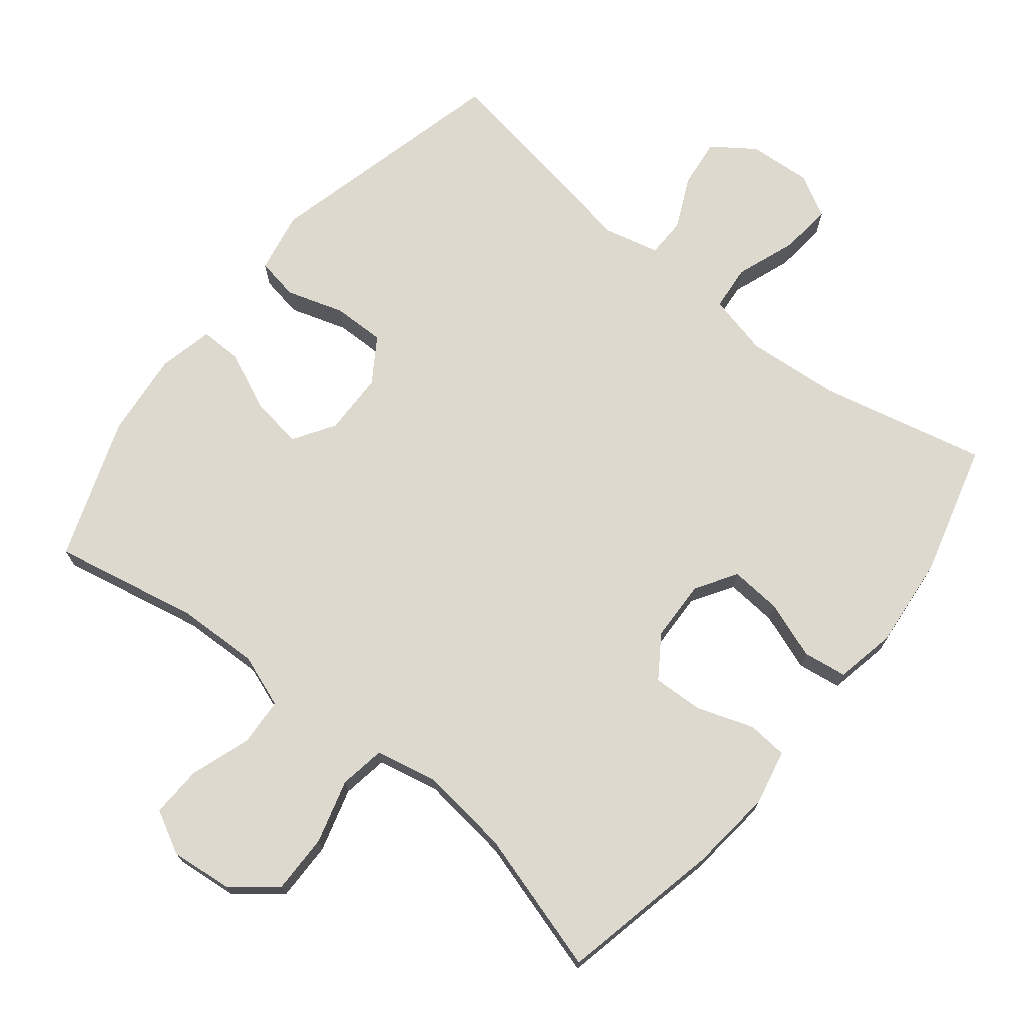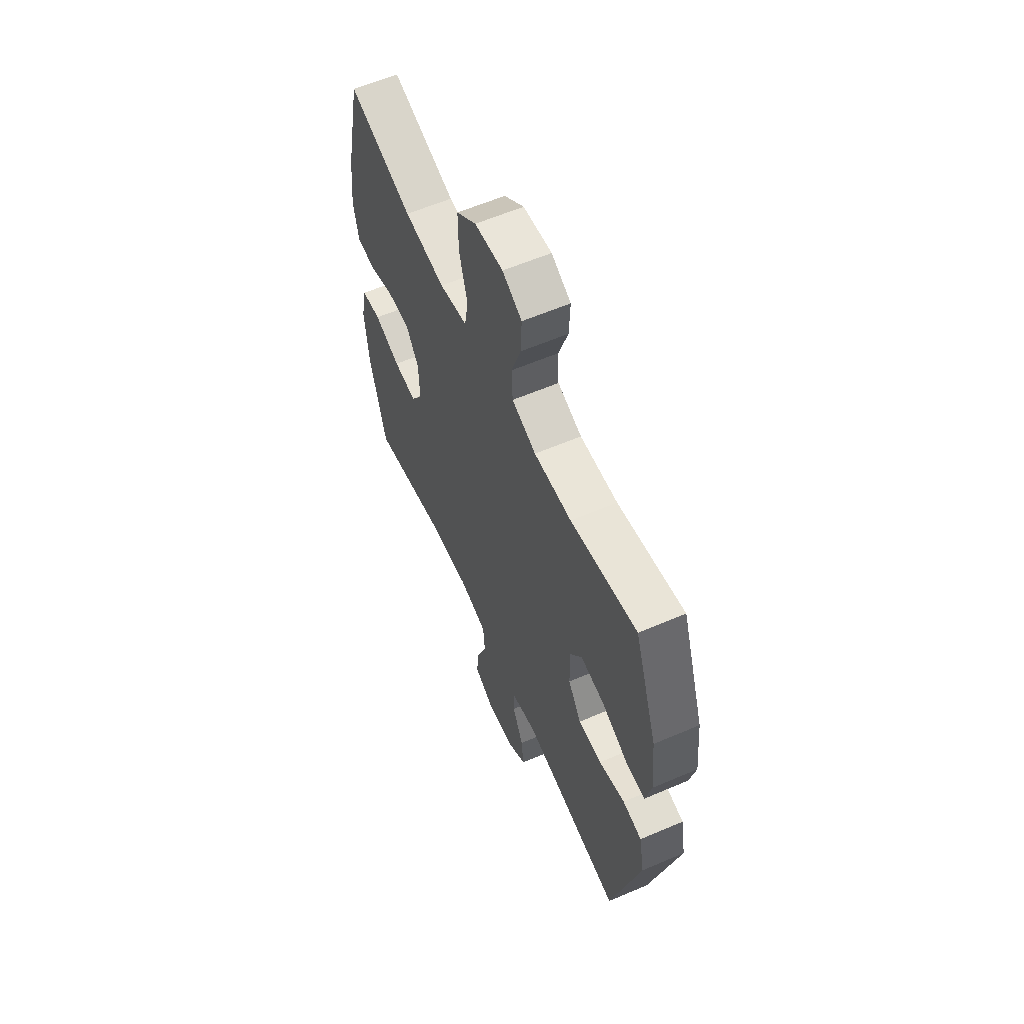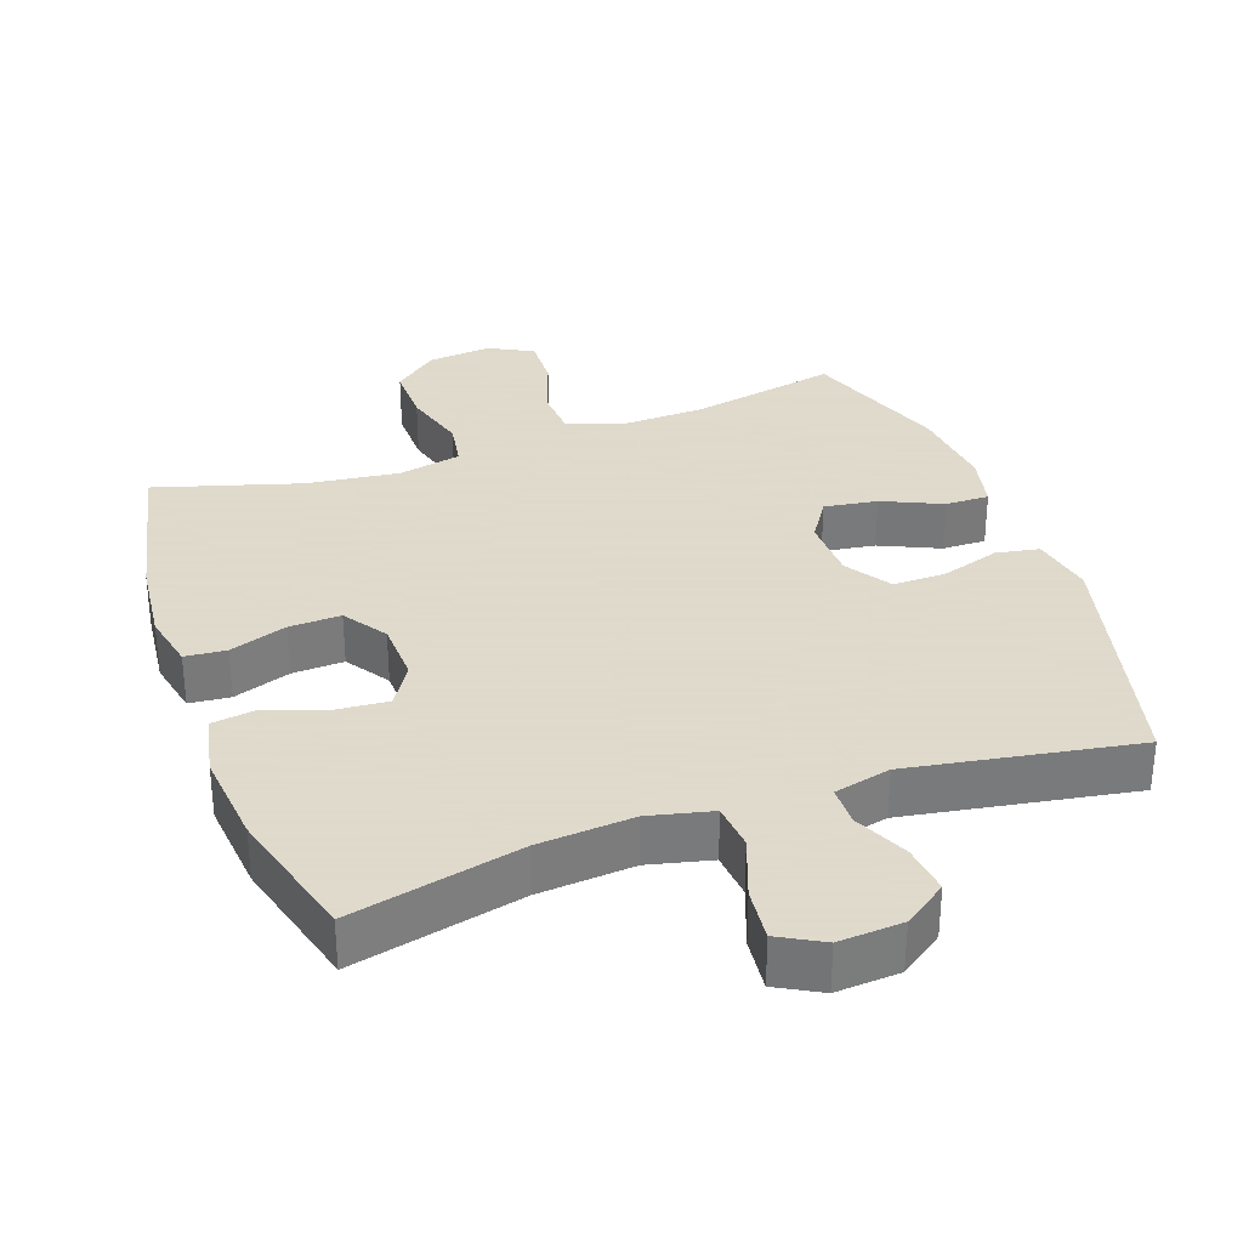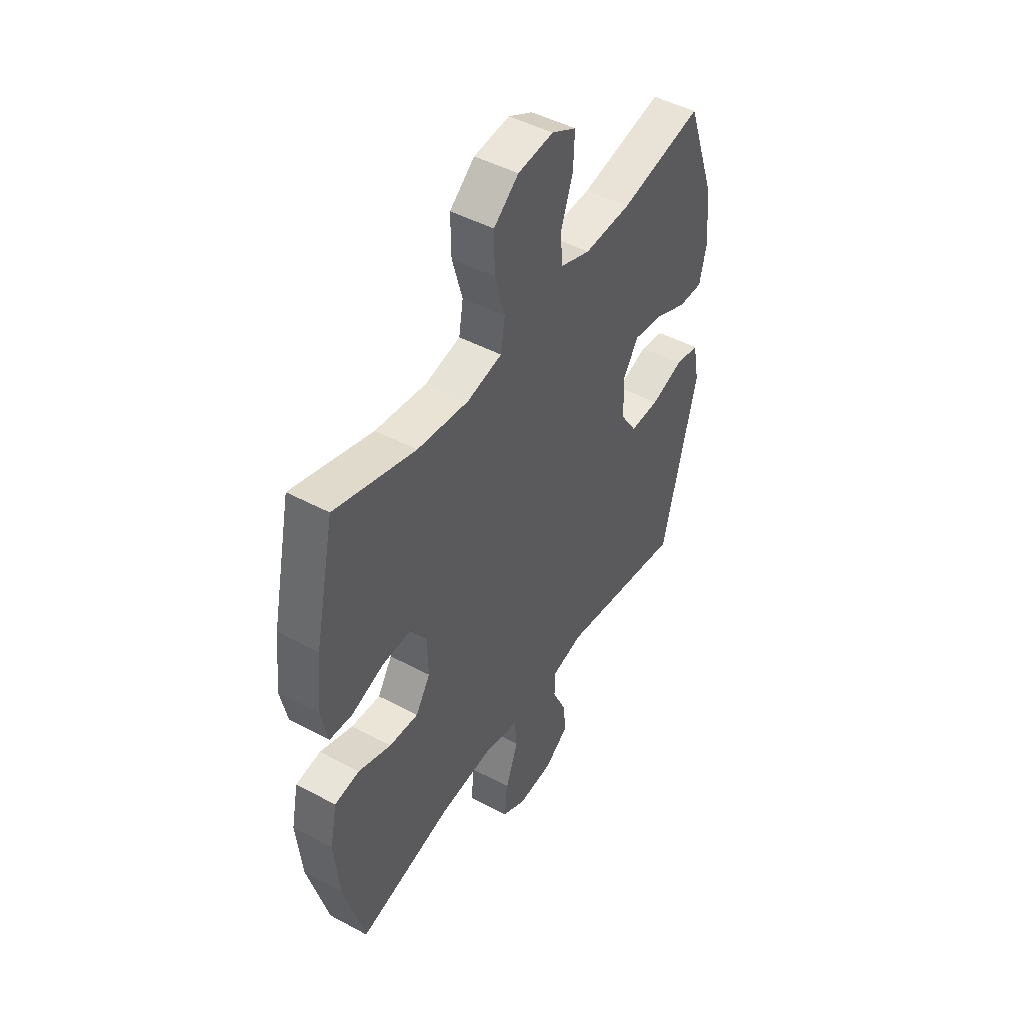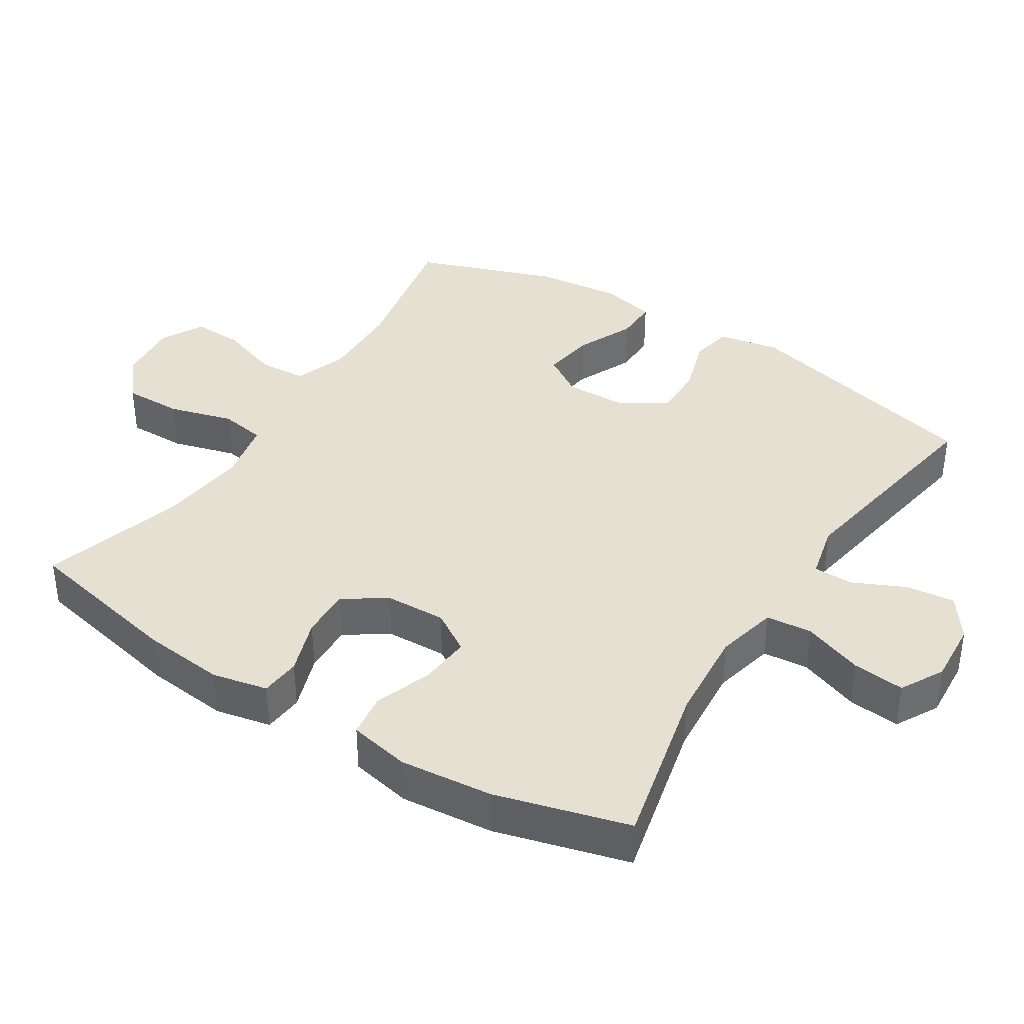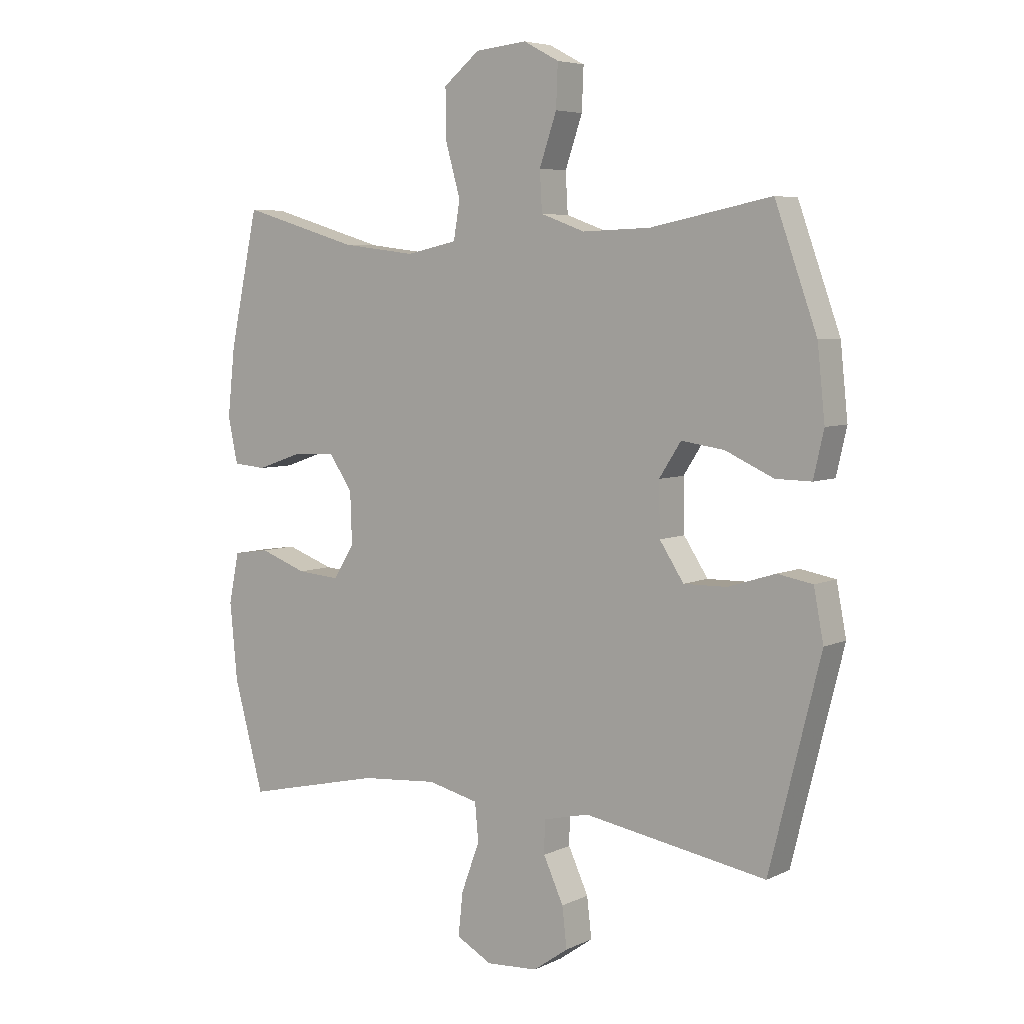
<metadata>
{"format":"obj","ext":"obj","renderer":"f3d","projection":"perspective","resolution":1024,"background":"white","views":[{"elev":71.8,"azim":38.6,"up":"+Y"},{"elev":60.1,"azim":-113.7,"up":"+Z"},{"elev":32.4,"azim":160.4,"up":"+Y"},{"elev":46.9,"azim":121.3,"up":"+Z"},{"elev":38.3,"azim":122.3,"up":"+Y"},{"elev":5.7,"azim":-144.2,"up":"+Z"}]}
</metadata>
<code>
v -0.5 0.07 0.5
v -0.29 0.07 0.458
v -0.171 0.07 0.454
v -0.094 0.07 0.482
v -0.09 0.07 0.551
v -0.12 0.07 0.638
v -0.123 0.07 0.712
v -0.061 0.07 0.745
v 0.029 0.07 0.736
v 0.092 0.07 0.685
v 0.091 0.07 0.6
v 0.065 0.07 0.508
v 0.076 0.07 0.442
v 0.165 0.07 0.423
v 0.295 0.07 0.439
v 0.5 0.07 0.5
v 0.55 0.07 0.268
v 0.563 0.07 0.148
v 0.546 0.07 0.068
v 0.488 0.07 0.063
v 0.407 0.07 0.091
v 0.334 0.07 0.094
v 0.293 0.07 0.033
v 0.29 0.07 -0.055
v 0.327 0.07 -0.114
v 0.401 0.07 -0.108
v 0.484 0.07 -0.078
v 0.547 0.07 -0.087
v 0.565 0.07 -0.175
v 0.552 0.07 -0.309
v 0.5 0.07 -0.5
v 0.26 0.07 -0.445
v 0.125 0.07 -0.434
v 0.036 0.07 -0.455
v 0.03 0.07 -0.521
v 0.062 0.07 -0.608
v 0.07 0.07 -0.683
v 0.008 0.07 -0.717
v -0.082 0.07 -0.711
v -0.143 0.07 -0.668
v -0.135 0.07 -0.598
v -0.1 0.07 -0.522
v -0.101 0.07 -0.465
v -0.181 0.07 -0.446
v -0.5 0.07 -0.5
v -0.589 0.07 -0.144
v -0.572 0.07 -0.055
v -0.511 0.07 -0.044
v -0.428 0.07 -0.07
v -0.353 0.07 -0.071
v -0.311 0.07 -0.007
v -0.309 0.07 0.084
v -0.347 0.07 0.143
v -0.422 0.07 0.132
v -0.506 0.07 0.094
v -0.568 0.07 0.093
v -0.586 0.07 0.172
v -0.573 0.07 0.296
v -0.5 0 0.5
v -0.29 0 0.458
v -0.171 0 0.454
v -0.094 0 0.482
v -0.09 0 0.551
v -0.12 0 0.638
v -0.123 0 0.712
v -0.061 0 0.745
v 0.029 0 0.736
v 0.092 0 0.685
v 0.091 0 0.6
v 0.065 0 0.508
v 0.076 0 0.442
v 0.165 0 0.423
v 0.295 0 0.439
v 0.5 0 0.5
v 0.55 0 0.268
v 0.563 0 0.148
v 0.546 0 0.068
v 0.488 0 0.063
v 0.407 0 0.091
v 0.334 0 0.094
v 0.293 0 0.033
v 0.29 0 -0.055
v 0.327 0 -0.114
v 0.401 0 -0.108
v 0.484 0 -0.078
v 0.547 0 -0.087
v 0.565 0 -0.175
v 0.552 0 -0.309
v 0.5 0 -0.5
v 0.26 0 -0.445
v 0.125 0 -0.434
v 0.036 0 -0.455
v 0.03 0 -0.521
v 0.062 0 -0.608
v 0.07 0 -0.683
v 0.008 0 -0.717
v -0.082 0 -0.711
v -0.143 0 -0.668
v -0.135 0 -0.598
v -0.1 0 -0.522
v -0.101 0 -0.465
v -0.181 0 -0.446
v -0.5 0 -0.5
v -0.589 0 -0.144
v -0.572 0 -0.055
v -0.511 0 -0.044
v -0.428 0 -0.07
v -0.353 0 -0.071
v -0.311 0 -0.007
v -0.309 0 0.084
v -0.347 0 0.143
v -0.422 0 0.132
v -0.506 0 0.094
v -0.568 0 0.093
v -0.586 0 0.172
v -0.573 0 0.296
f 58 1 2
f 57 58 2
f 56 57 2
f 55 56 2
f 54 55 2
f 53 54 2 3
f 52 53 3 4
f 51 52 4
f 47 48 49
f 46 47 49
f 45 46 49
f 44 45 49
f 43 44 49 50
f 40 41 42
f 39 40 42
f 38 39 42
f 37 38 42
f 36 37 42
f 35 36 42
f 34 35 42 43
f 43 50 51
f 34 43 51
f 33 34 51
f 30 31 32
f 29 30 32
f 28 29 32
f 27 28 32
f 26 27 32
f 25 26 32 33
f 19 20 21
f 18 19 21
f 17 18 21
f 16 17 21
f 15 16 21
f 14 15 21 22
f 13 14 22 23
f 10 11 12
f 9 10 12
f 8 9 12
f 7 8 12
f 6 7 12
f 5 6 12
f 4 5 12 13
f 33 51 4
f 25 33 4
f 24 25 4
f 4 13 23 24
f 60 59 116
f 60 116 115
f 60 115 114
f 60 114 113
f 60 113 112
f 61 60 112 111
f 62 61 111 110
f 62 110 109
f 107 106 105
f 107 105 104
f 107 104 103
f 107 103 102
f 108 107 102 101
f 100 99 98
f 100 98 97
f 100 97 96
f 100 96 95
f 100 95 94
f 100 94 93
f 101 100 93 92
f 109 108 101
f 109 101 92
f 109 92 91
f 90 89 88
f 90 88 87
f 90 87 86
f 90 86 85
f 90 85 84
f 91 90 84 83
f 79 78 77
f 79 77 76
f 79 76 75
f 79 75 74
f 79 74 73
f 80 79 73 72
f 81 80 72 71
f 70 69 68
f 70 68 67
f 70 67 66
f 70 66 65
f 70 65 64
f 70 64 63
f 71 70 63 62
f 62 109 91
f 62 91 83
f 62 83 82
f 82 81 71 62
f 1 59 60 2
f 2 60 61 3
f 3 61 62 4
f 4 62 63 5
f 5 63 64 6
f 6 64 65 7
f 7 65 66 8
f 8 66 67 9
f 9 67 68 10
f 10 68 69 11
f 11 69 70 12
f 12 70 71 13
f 13 71 72 14
f 14 72 73 15
f 15 73 74 16
f 16 74 75 17
f 17 75 76 18
f 18 76 77 19
f 19 77 78 20
f 20 78 79 21
f 21 79 80 22
f 22 80 81 23
f 23 81 82 24
f 24 82 83 25
f 25 83 84 26
f 26 84 85 27
f 27 85 86 28
f 28 86 87 29
f 29 87 88 30
f 30 88 89 31
f 31 89 90 32
f 32 90 91 33
f 33 91 92 34
f 34 92 93 35
f 35 93 94 36
f 36 94 95 37
f 37 95 96 38
f 38 96 97 39
f 39 97 98 40
f 40 98 99 41
f 41 99 100 42
f 42 100 101 43
f 43 101 102 44
f 44 102 103 45
f 45 103 104 46
f 46 104 105 47
f 47 105 106 48
f 48 106 107 49
f 49 107 108 50
f 50 108 109 51
f 51 109 110 52
f 52 110 111 53
f 53 111 112 54
f 54 112 113 55
f 55 113 114 56
f 56 114 115 57
f 57 115 116 58
f 58 116 59 1

</code>
